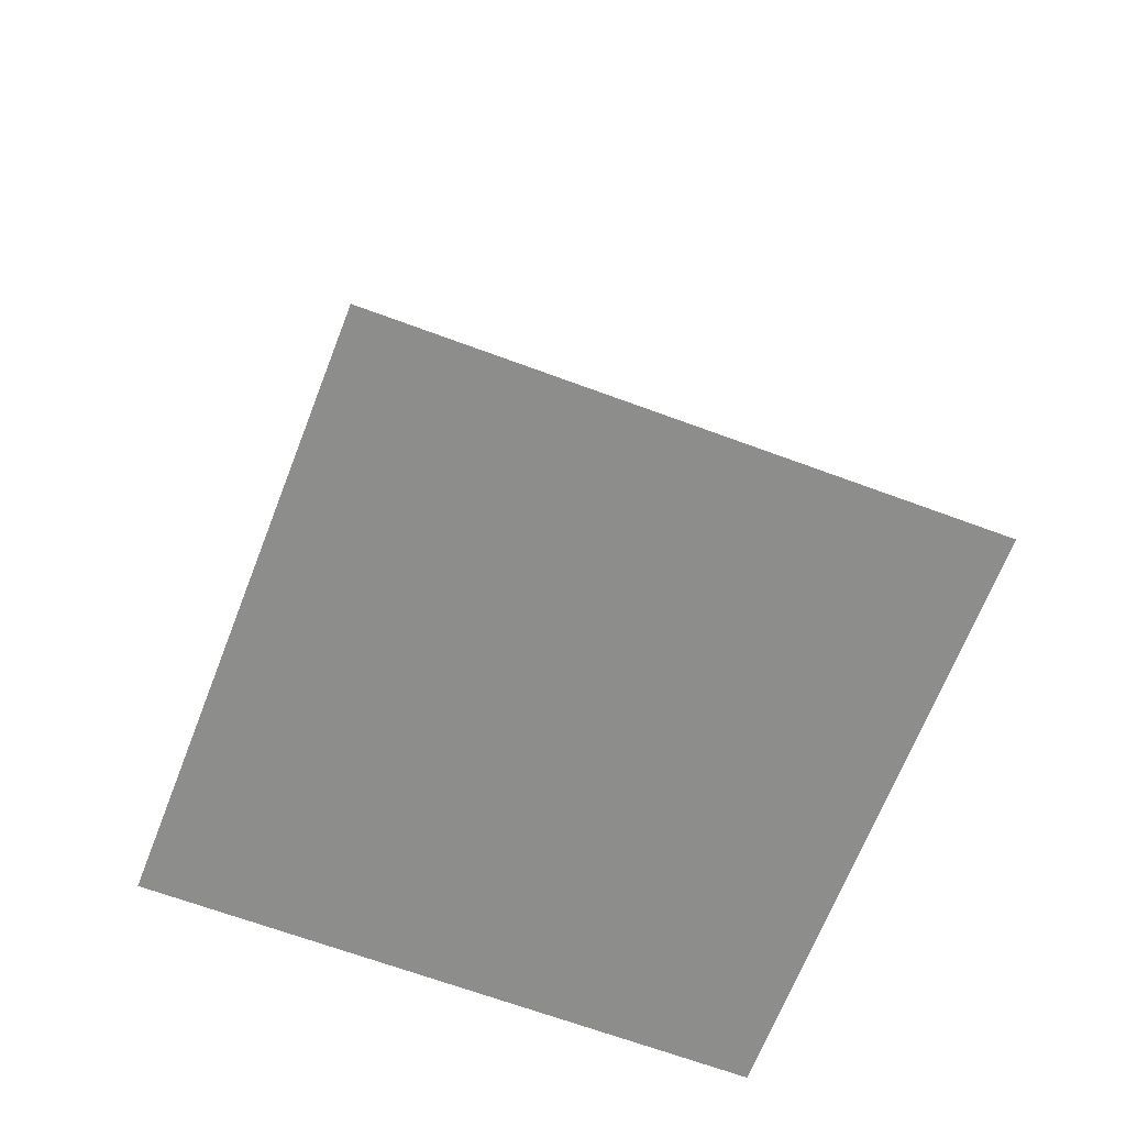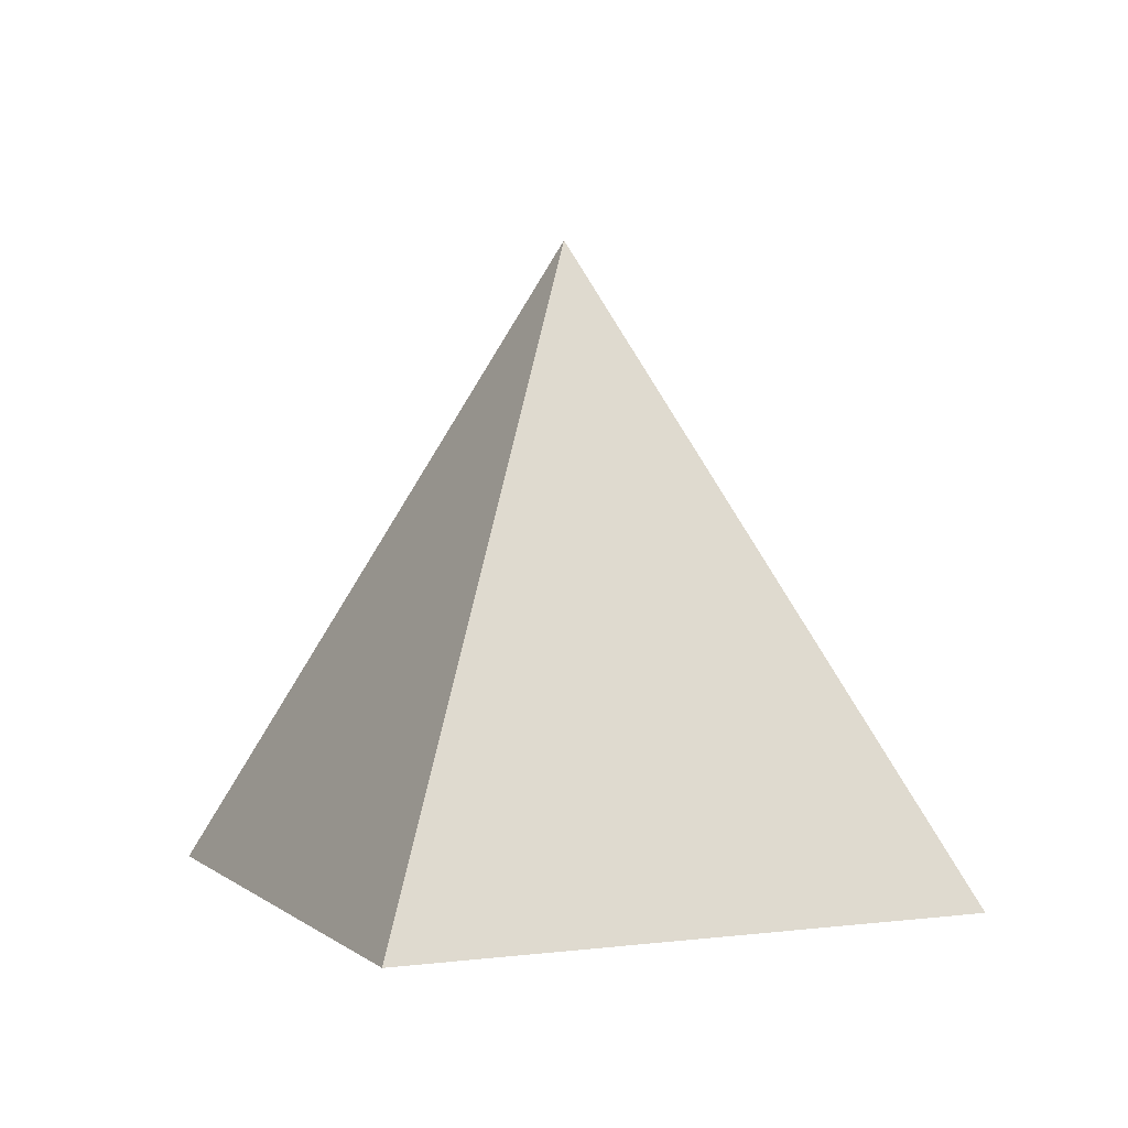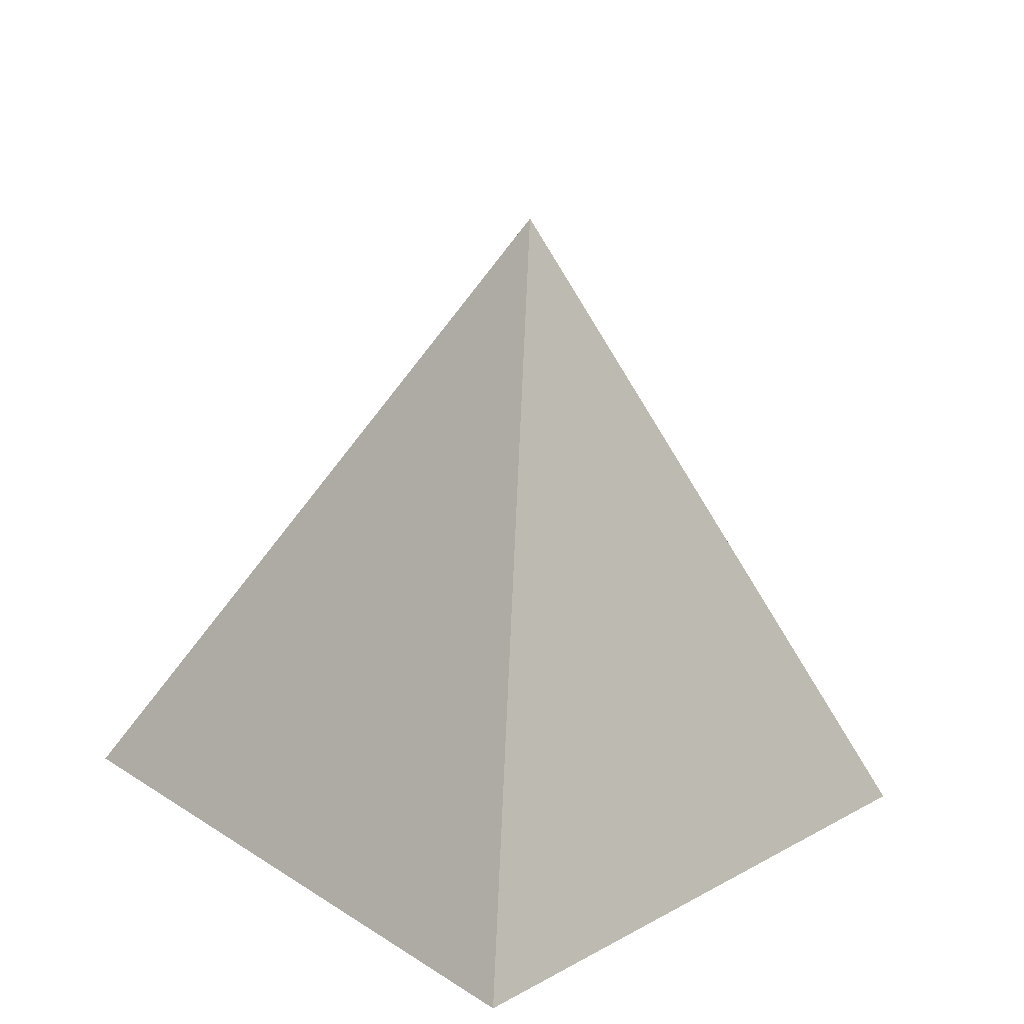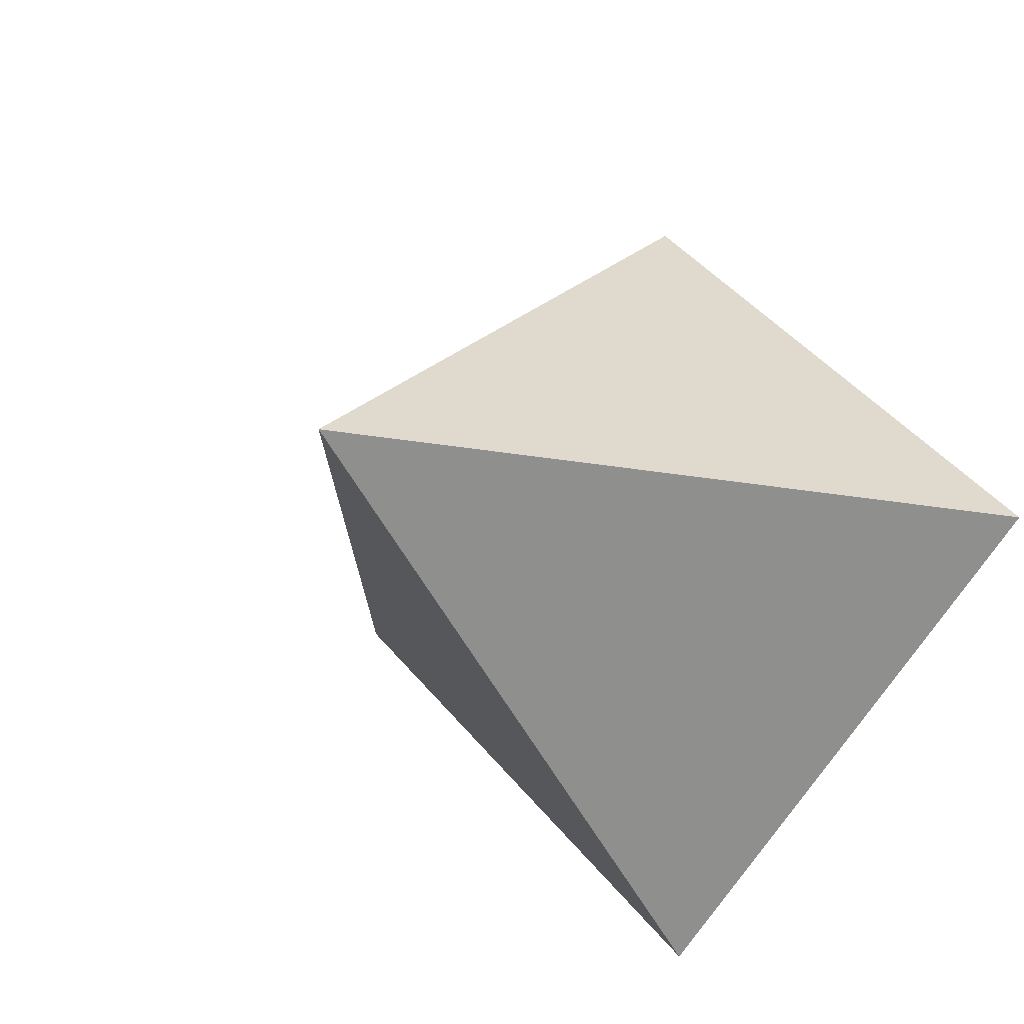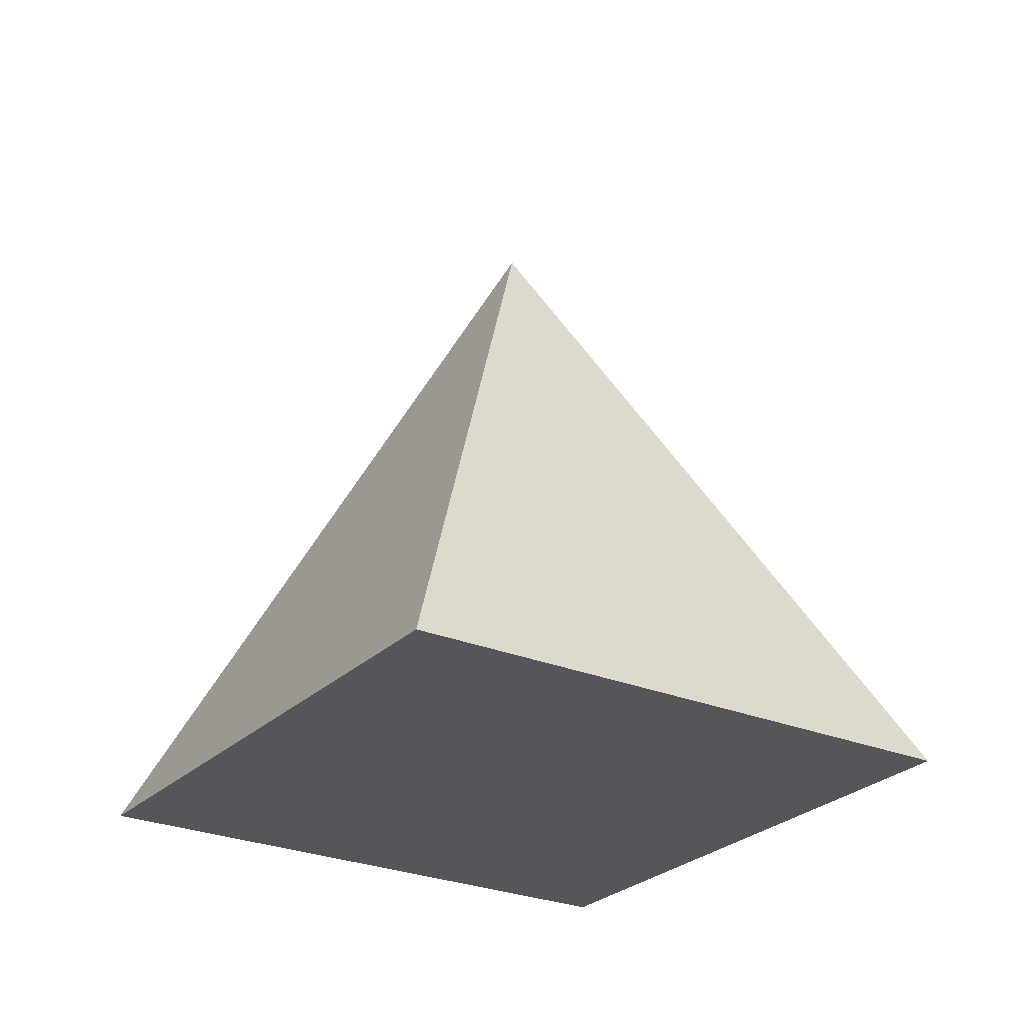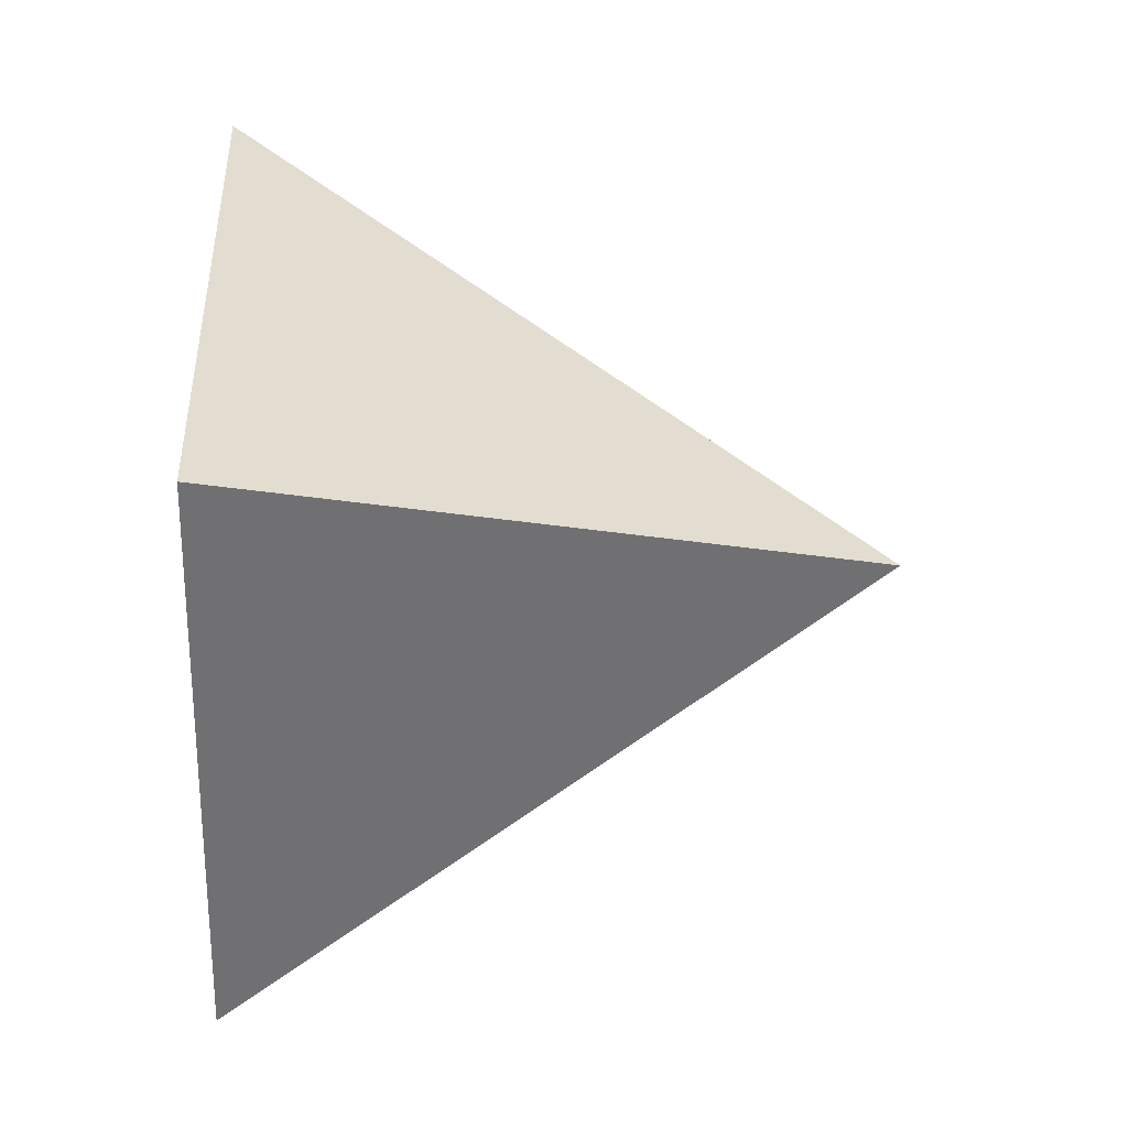
<metadata>
{"format":"obj","ext":"obj","renderer":"f3d","projection":"perspective","resolution":1024,"background":"white","views":[{"elev":-64.5,"azim":-65.8,"up":"+Y"},{"elev":3.6,"azim":21.3,"up":"+Y"},{"elev":-65.5,"azim":176.8,"up":"+Z"},{"elev":-17.3,"azim":-145.2,"up":"+Z"},{"elev":-26.1,"azim":-78.6,"up":"+Y"},{"elev":-8.6,"azim":88.2,"up":"+Z"}]}
</metadata>
<code>
o Cone
v 0 -0.75 -1
v 1 -0.75 0
v -0 -0.75 1
v -1 -0.75 -0
v 0 0.75 0
f 1 5 2
f 2 5 3
f 1 2 3 4
f 3 5 4
f 4 5 1

</code>
